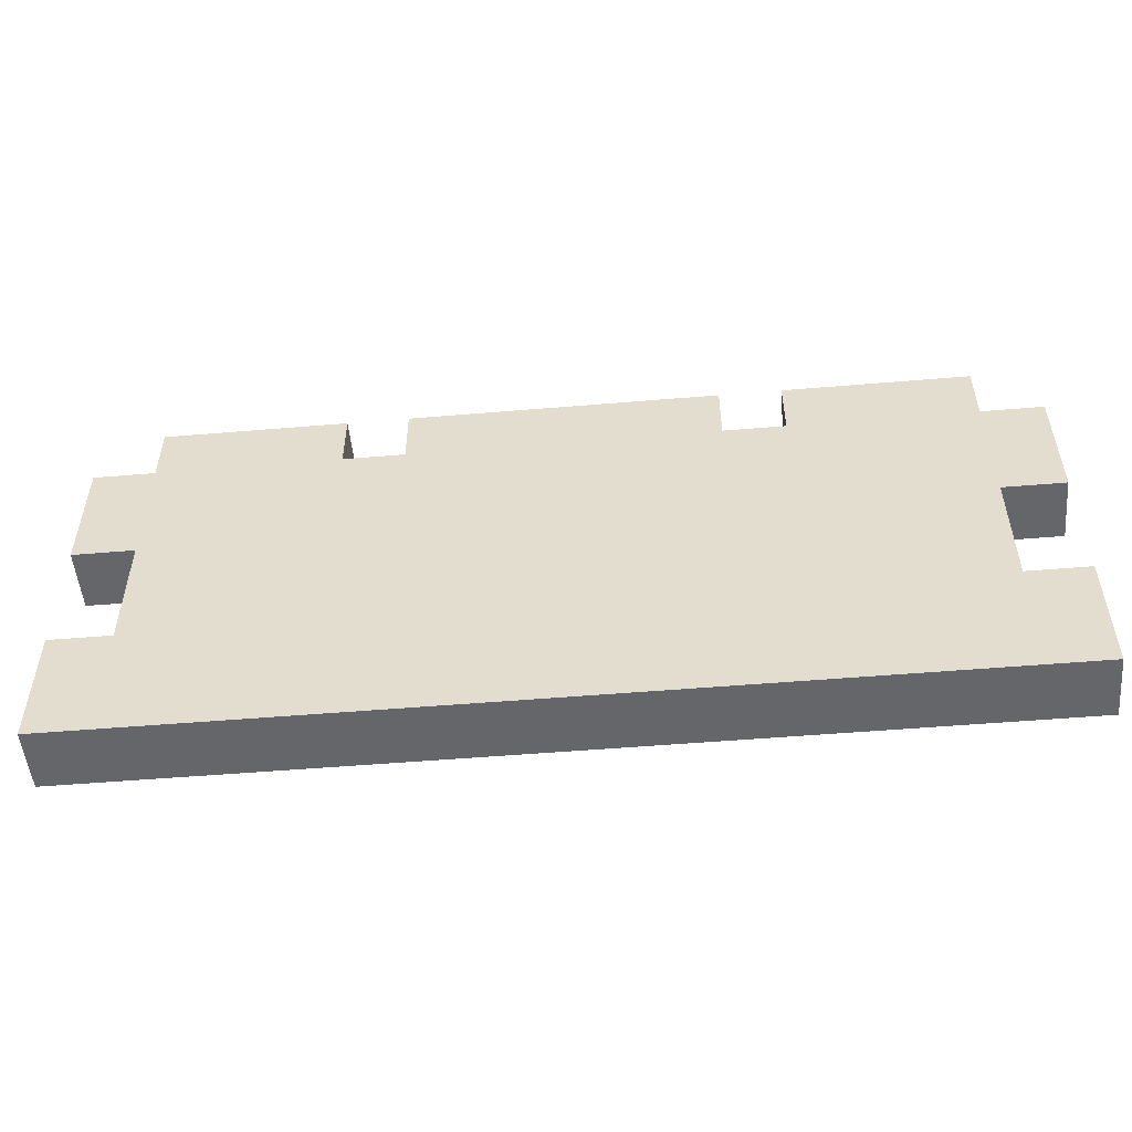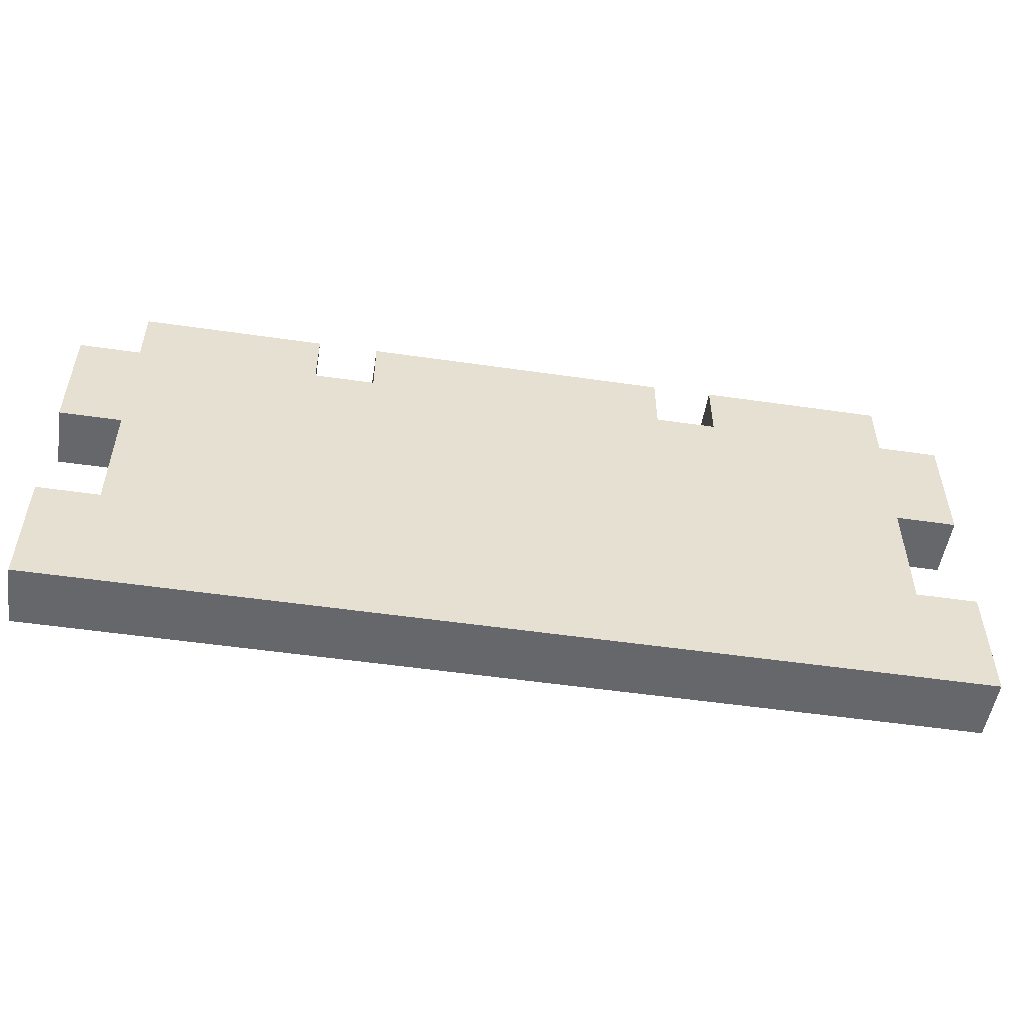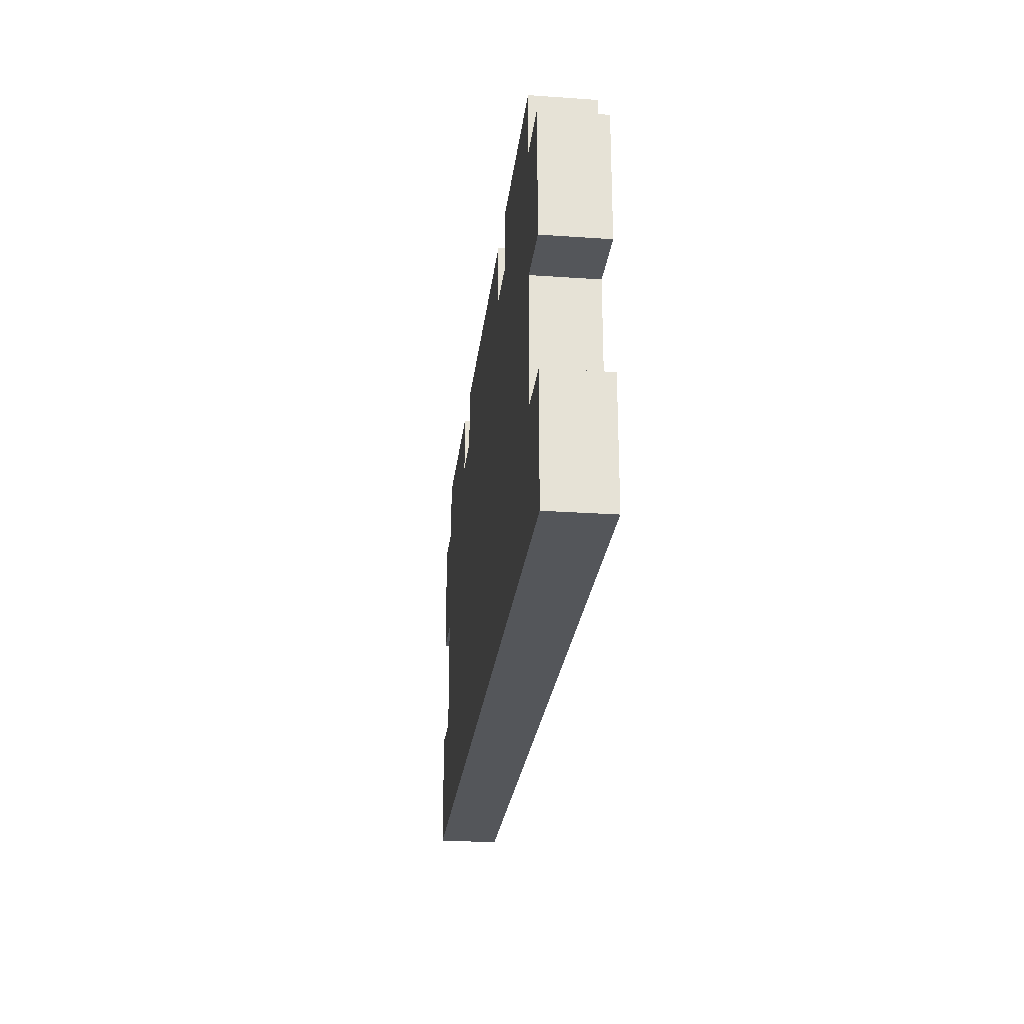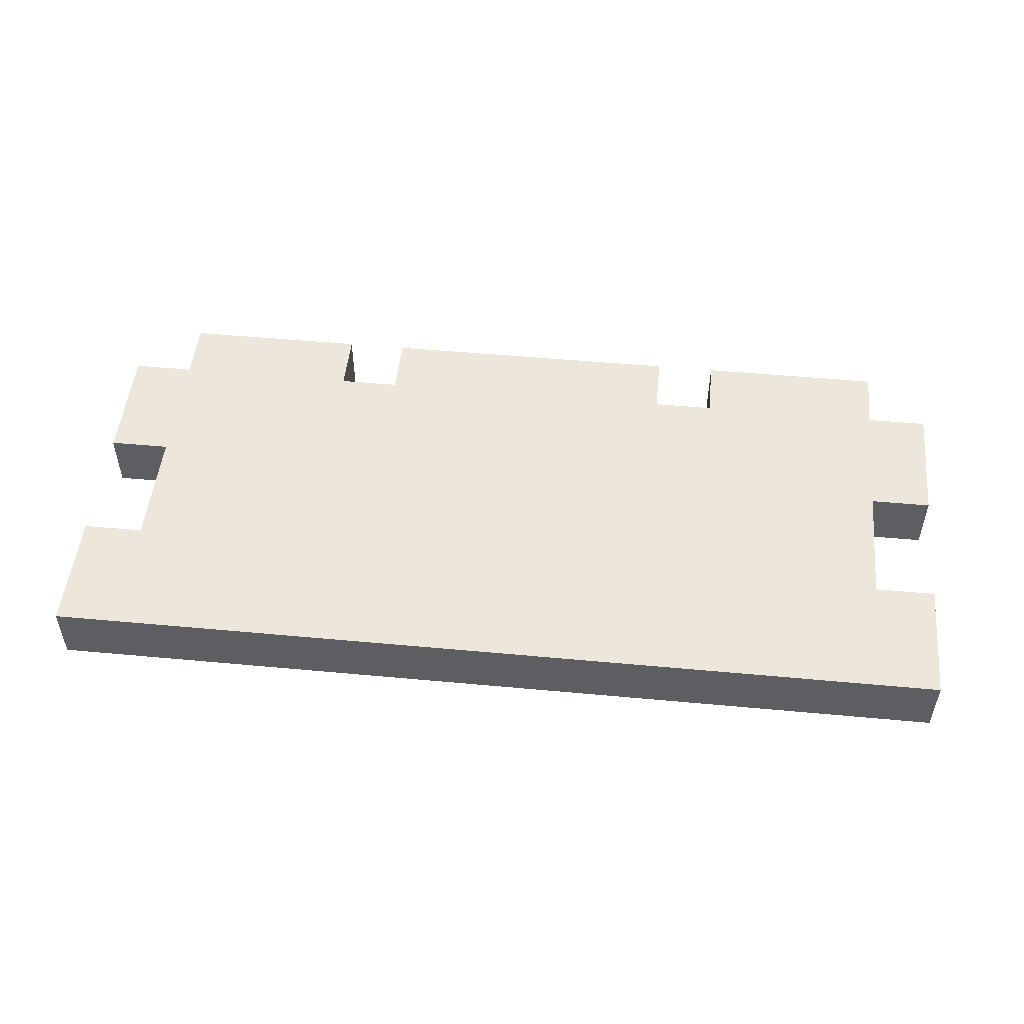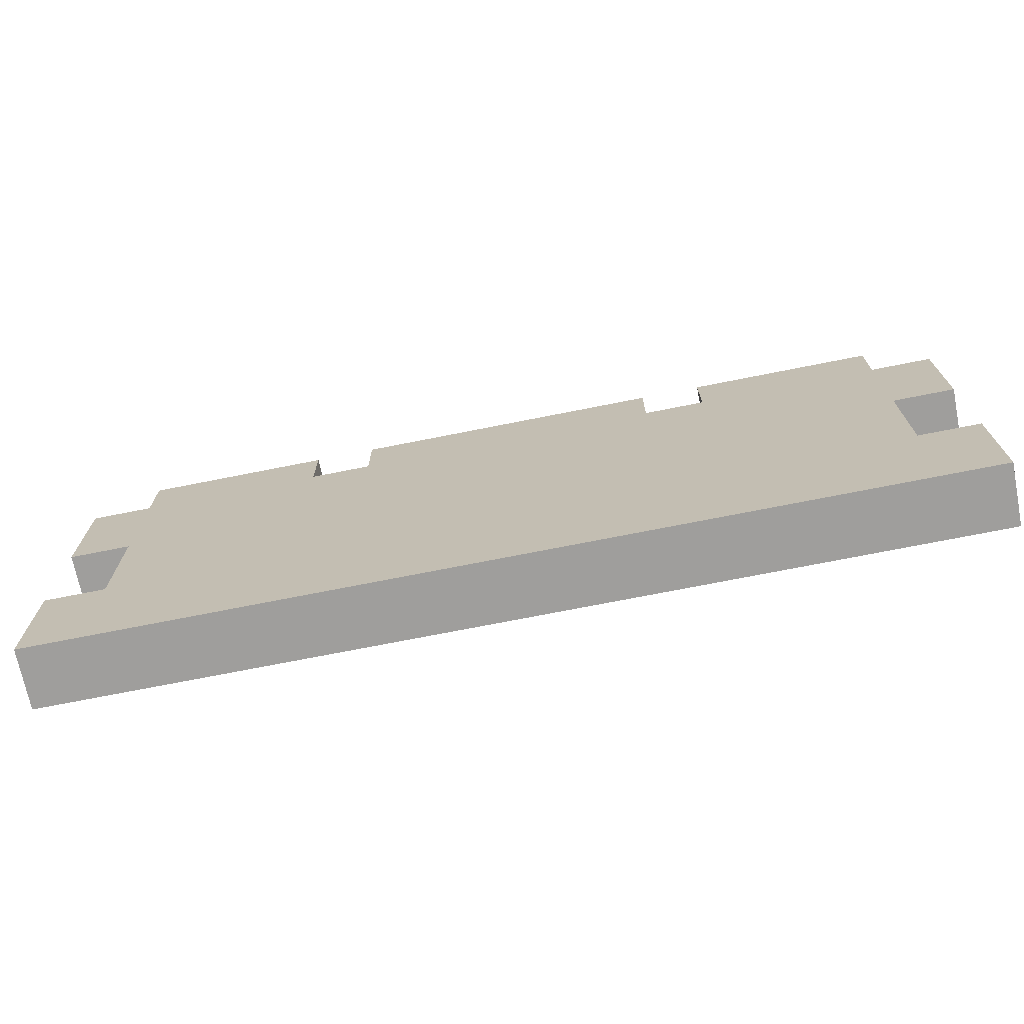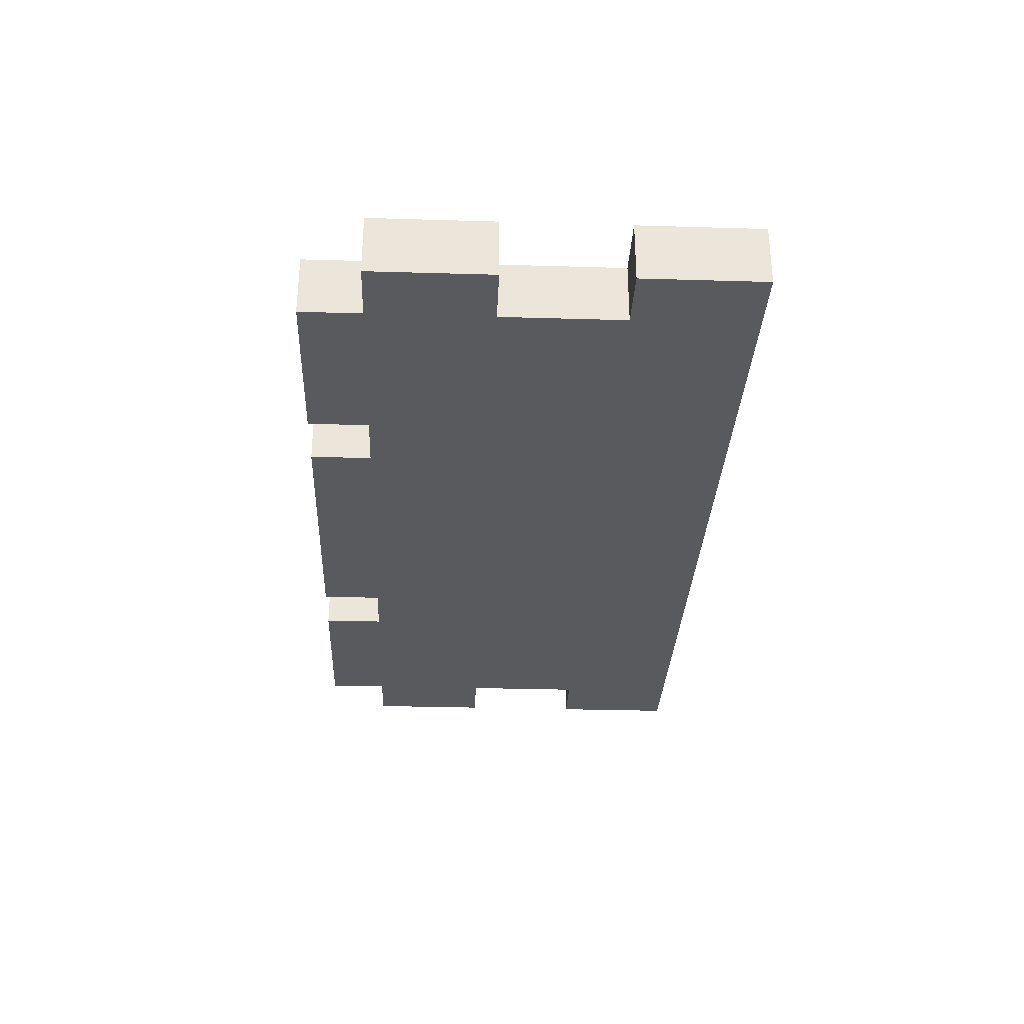
<metadata>
{"format":"obj","ext":"obj","renderer":"f3d","projection":"perspective","resolution":1024,"background":"white","views":[{"elev":-51.8,"azim":-174.8,"up":"+Y"},{"elev":-52.2,"azim":171.1,"up":"+Y"},{"elev":-25.1,"azim":-96.4,"up":"+Y"},{"elev":50.5,"azim":5.8,"up":"+Z"},{"elev":-71.1,"azim":11.3,"up":"+Y"},{"elev":-31.0,"azim":-92.4,"up":"+Z"}]}
</metadata>
<code>
o
v -0.8 0 2.235e-08
v -0.8 0 -0.1
v -0.8 0.2 2.235e-08
v -0.8 0.2 -0.1
v -0.8 0.4 2.235e-08
v -0.8 0.4 -0.1
v -0.8 0.6 2.235e-08
v -0.8 0.6 -0.1
v -0.7 0.2 2.235e-08
v -0.7 0.2 -0.1
v -0.7 0.4 2.235e-08
v -0.7 0.4 -0.1
v -0.7 0.6 2.235e-08
v -0.7 0.6 -0.1
v -0.7 0.7 2.235e-08
v -0.7 0.7 -0.1
v -0.3 0.6 2.235e-08
v -0.3 0.6 -0.1
v -0.3 0.7 2.235e-08
v -0.3 0.7 -0.1
v 0.3 0.6 2.235e-08
v 0.3 0.6 -0.1
v 0.3 0.7 2.235e-08
v 0.3 0.7 -0.1
v -0.4 0.6 2.235e-08
v -0.4 0.6 -0.1
v -0.4 0.7 2.235e-08
v -0.4 0.7 -0.1
v 0.2 0.6 2.235e-08
v 0.2 0.6 -0.1
v 0.2 0.7 2.235e-08
v 0.2 0.7 -0.1
v 0.6 0.2 2.235e-08
v 0.6 0.2 -0.1
v 0.6 0.4 2.235e-08
v 0.6 0.4 -0.1
v 0.6 0.6 2.235e-08
v 0.6 0.6 -0.1
v 0.6 0.7 2.235e-08
v 0.6 0.7 -0.1
v 0.7 0 2.235e-08
v 0.7 0 -0.1
v 0.7 0.2 2.235e-08
v 0.7 0.2 -0.1
v 0.7 0.4 2.235e-08
v 0.7 0.4 -0.1
v 0.7 0.6 2.235e-08
v 0.7 0.6 -0.1
v -0.8 0 2.235e-08
v -0.8 0.2 2.235e-08
v -0.8 0.4 2.235e-08
v -0.8 0.6 2.235e-08
v -0.7 0.1 2.235e-08
v -0.7 0.2 2.235e-08
v -0.7 0.4 2.235e-08
v -0.7 0.6 2.235e-08
v -0.7 0.7 2.235e-08
v -0.6 0.2 2.235e-08
v -0.6 0.4 2.235e-08
v -0.6 0.5 2.235e-08
v -0.6 0.6 2.235e-08
v -0.5 0.1 2.235e-08
v -0.5 0.2 2.235e-08
v -0.5 0.3 2.235e-08
v -0.5 0.5 2.235e-08
v -0.5 0.6 2.235e-08
v -0.4 0.1 2.235e-08
v -0.4 0.2 2.235e-08
v -0.4 0.3 2.235e-08
v -0.4 0.4 2.235e-08
v -0.4 0.5 2.235e-08
v -0.4 0.6 2.235e-08
v -0.4 0.7 2.235e-08
v -0.3 0.3 2.235e-08
v -0.3 0.4 2.235e-08
v -0.3 0.5 2.235e-08
v -0.3 0.6 2.235e-08
v -0.3 0.7 2.235e-08
v -0.2 0.1 2.235e-08
v -0.2 0.2 2.235e-08
v -0.2 0.3 2.235e-08
v -0.1 0.1 2.235e-08
v -0.1 0.2 2.235e-08
v -0.1 0.4 2.235e-08
v -0.1 0.5 2.235e-08
v 5.96e-08 0.1 2.235e-08
v 5.96e-08 0.2 2.235e-08
v 5.96e-08 0.4 2.235e-08
v 5.96e-08 0.5 2.235e-08
v 0.1 0.1 2.235e-08
v 0.1 0.2 2.235e-08
v 0.1 0.3 2.235e-08
v 0.2 0.3 2.235e-08
v 0.2 0.4 2.235e-08
v 0.2 0.5 2.235e-08
v 0.2 0.6 2.235e-08
v 0.2 0.7 2.235e-08
v 0.3 0.1 2.235e-08
v 0.3 0.2 2.235e-08
v 0.3 0.3 2.235e-08
v 0.3 0.4 2.235e-08
v 0.3 0.5 2.235e-08
v 0.3 0.6 2.235e-08
v 0.3 0.7 2.235e-08
v 0.4 0.1 2.235e-08
v 0.4 0.2 2.235e-08
v 0.4 0.3 2.235e-08
v 0.4 0.5 2.235e-08
v 0.4 0.6 2.235e-08
v 0.5 0.2 2.235e-08
v 0.5 0.4 2.235e-08
v 0.5 0.5 2.235e-08
v 0.5 0.6 2.235e-08
v 0.6 0.1 2.235e-08
v 0.6 0.2 2.235e-08
v 0.6 0.4 2.235e-08
v 0.6 0.6 2.235e-08
v 0.6 0.7 2.235e-08
v 0.7 0 2.235e-08
v 0.7 0.2 2.235e-08
v 0.7 0.4 2.235e-08
v 0.7 0.6 2.235e-08
v -0.8 0 -0.1
v -0.8 0.2 -0.1
v -0.8 0.4 -0.1
v -0.8 0.6 -0.1
v -0.7 0.1 -0.1
v -0.7 0.2 -0.1
v -0.7 0.4 -0.1
v -0.7 0.6 -0.1
v -0.7 0.7 -0.1
v -0.6 0.2 -0.1
v -0.6 0.4 -0.1
v -0.6 0.5 -0.1
v -0.6 0.6 -0.1
v -0.5 0.1 -0.1
v -0.5 0.2 -0.1
v -0.5 0.3 -0.1
v -0.5 0.5 -0.1
v -0.5 0.6 -0.1
v -0.4 0.1 -0.1
v -0.4 0.2 -0.1
v -0.4 0.3 -0.1
v -0.4 0.4 -0.1
v -0.4 0.5 -0.1
v -0.4 0.6 -0.1
v -0.4 0.7 -0.1
v -0.3 0.3 -0.1
v -0.3 0.4 -0.1
v -0.3 0.5 -0.1
v -0.3 0.6 -0.1
v -0.3 0.7 -0.1
v -0.2 0.1 -0.1
v -0.2 0.2 -0.1
v -0.2 0.3 -0.1
v -0.1 0.1 -0.1
v -0.1 0.2 -0.1
v -0.1 0.4 -0.1
v -0.1 0.5 -0.1
v 5.96e-08 0.1 -0.1
v 5.96e-08 0.2 -0.1
v 5.96e-08 0.4 -0.1
v 5.96e-08 0.5 -0.1
v 0.1 0.1 -0.1
v 0.1 0.2 -0.1
v 0.1 0.3 -0.1
v 0.2 0.3 -0.1
v 0.2 0.4 -0.1
v 0.2 0.5 -0.1
v 0.2 0.6 -0.1
v 0.2 0.7 -0.1
v 0.3 0.1 -0.1
v 0.3 0.2 -0.1
v 0.3 0.3 -0.1
v 0.3 0.4 -0.1
v 0.3 0.5 -0.1
v 0.3 0.6 -0.1
v 0.3 0.7 -0.1
v 0.4 0.1 -0.1
v 0.4 0.2 -0.1
v 0.4 0.3 -0.1
v 0.4 0.5 -0.1
v 0.4 0.6 -0.1
v 0.5 0.2 -0.1
v 0.5 0.4 -0.1
v 0.5 0.5 -0.1
v 0.5 0.6 -0.1
v 0.6 0.1 -0.1
v 0.6 0.2 -0.1
v 0.6 0.4 -0.1
v 0.6 0.6 -0.1
v 0.6 0.7 -0.1
v 0.7 0 -0.1
v 0.7 0.2 -0.1
v 0.7 0.4 -0.1
v 0.7 0.6 -0.1
v -0.8 0 2.235e-08
v 0.7 0 2.235e-08
v -0.8 0 -0.1
v 0.7 0 -0.1
v -0.8 0.4 2.235e-08
v -0.7 0.4 2.235e-08
v 0.6 0.4 2.235e-08
v 0.7 0.4 2.235e-08
v -0.8 0.4 -0.1
v -0.7 0.4 -0.1
v 0.6 0.4 -0.1
v 0.7 0.4 -0.1
v -0.8 0.2 2.235e-08
v -0.7 0.2 2.235e-08
v 0.6 0.2 2.235e-08
v 0.7 0.2 2.235e-08
v -0.8 0.2 -0.1
v -0.7 0.2 -0.1
v 0.6 0.2 -0.1
v 0.7 0.2 -0.1
v -0.8 0.6 2.235e-08
v -0.7 0.6 2.235e-08
v -0.4 0.6 2.235e-08
v -0.3 0.6 2.235e-08
v 0.2 0.6 2.235e-08
v 0.3 0.6 2.235e-08
v 0.6 0.6 2.235e-08
v 0.7 0.6 2.235e-08
v -0.8 0.6 -0.1
v -0.7 0.6 -0.1
v -0.4 0.6 -0.1
v -0.3 0.6 -0.1
v 0.2 0.6 -0.1
v 0.3 0.6 -0.1
v 0.6 0.6 -0.1
v 0.7 0.6 -0.1
v -0.7 0.7 2.235e-08
v -0.4 0.7 2.235e-08
v -0.3 0.7 2.235e-08
v 0.2 0.7 2.235e-08
v 0.3 0.7 2.235e-08
v 0.6 0.7 2.235e-08
v -0.7 0.7 -0.1
v -0.4 0.7 -0.1
v -0.3 0.7 -0.1
v 0.2 0.7 -0.1
v 0.3 0.7 -0.1
v 0.6 0.7 -0.1
f 3 2 1
f 4 2 3
f 7 6 5
f 8 6 7
f 11 10 9
f 12 10 11
f 15 14 13
f 16 14 15
f 19 18 17
f 20 18 19
f 23 22 21
f 24 22 23
f 25 26 27
f 27 26 28
f 29 30 31
f 31 30 32
f 33 34 35
f 35 34 36
f 37 38 39
f 39 38 40
f 41 42 43
f 43 42 44
f 45 46 47
f 47 46 48
f 53 50 49
f 54 50 53
f 55 52 51
f 56 52 55
f 58 54 53
f 58 55 54
f 59 56 55
f 59 55 58
f 60 56 59
f 61 57 56
f 61 56 60
f 62 53 49
f 62 58 53
f 62 59 58
f 63 59 62
f 64 59 63
f 65 60 59
f 65 61 60
f 66 57 61
f 66 61 65
f 67 62 49
f 67 63 62
f 68 64 63
f 68 63 67
f 69 59 64
f 69 64 68
f 70 65 59
f 70 59 69
f 71 66 65
f 71 65 70
f 72 57 66
f 72 66 71
f 73 57 72
f 74 69 68
f 74 70 69
f 75 71 70
f 75 70 74
f 76 72 71
f 76 71 75
f 77 72 76
f 79 68 67
f 79 67 49
f 80 74 68
f 80 68 79
f 81 75 74
f 81 74 80
f 82 79 49
f 82 80 79
f 83 81 80
f 83 80 82
f 84 75 81
f 84 76 75
f 85 77 76
f 85 76 84
f 86 82 49
f 86 83 82
f 87 81 83
f 87 83 86
f 88 84 81
f 88 85 84
f 89 77 85
f 89 85 88
f 90 86 49
f 90 87 86
f 91 81 87
f 91 87 90
f 92 88 81
f 92 81 91
f 93 92 91
f 93 88 92
f 94 89 88
f 94 88 93
f 95 77 89
f 95 89 94
f 96 78 77
f 96 77 95
f 97 78 96
f 98 90 49
f 98 91 90
f 99 93 91
f 99 91 98
f 100 94 93
f 100 93 99
f 101 95 94
f 101 94 100
f 102 96 95
f 102 95 101
f 103 96 102
f 105 99 98
f 105 98 49
f 106 100 99
f 106 99 105
f 107 101 100
f 107 100 106
f 108 103 102
f 108 102 101
f 109 104 103
f 109 103 108
f 110 106 105
f 110 107 106
f 111 108 101
f 111 107 110
f 111 101 107
f 112 109 108
f 112 108 111
f 113 104 109
f 113 109 112
f 114 105 49
f 114 110 105
f 115 111 110
f 115 110 114
f 116 113 112
f 116 111 115
f 116 112 111
f 117 104 113
f 117 113 116
f 118 104 117
f 119 115 114
f 119 114 49
f 120 115 119
f 121 117 116
f 122 117 121
f 123 124 127
f 127 124 128
f 125 126 129
f 129 126 130
f 127 128 132
f 128 129 132
f 129 130 133
f 132 129 133
f 133 130 134
f 130 131 135
f 134 130 135
f 123 127 136
f 127 132 136
f 132 133 136
f 136 133 137
f 137 133 138
f 133 134 139
f 134 135 139
f 135 131 140
f 139 135 140
f 123 136 141
f 136 137 141
f 137 138 142
f 141 137 142
f 138 133 143
f 142 138 143
f 133 139 144
f 143 133 144
f 139 140 145
f 144 139 145
f 140 131 146
f 145 140 146
f 146 131 147
f 142 143 148
f 143 144 148
f 144 145 149
f 148 144 149
f 145 146 150
f 149 145 150
f 150 146 151
f 141 142 153
f 123 141 153
f 142 148 154
f 153 142 154
f 148 149 155
f 154 148 155
f 123 153 156
f 153 154 156
f 154 155 157
f 156 154 157
f 155 149 158
f 149 150 158
f 150 151 159
f 158 150 159
f 123 156 160
f 156 157 160
f 157 155 161
f 160 157 161
f 155 158 162
f 158 159 162
f 159 151 163
f 162 159 163
f 123 160 164
f 160 161 164
f 161 155 165
f 164 161 165
f 155 162 166
f 165 155 166
f 165 166 167
f 166 162 167
f 162 163 168
f 167 162 168
f 163 151 169
f 168 163 169
f 151 152 170
f 169 151 170
f 170 152 171
f 123 164 172
f 164 165 172
f 165 167 173
f 172 165 173
f 167 168 174
f 173 167 174
f 168 169 175
f 174 168 175
f 169 170 176
f 175 169 176
f 176 170 177
f 172 173 179
f 123 172 179
f 173 174 180
f 179 173 180
f 174 175 181
f 180 174 181
f 176 177 182
f 175 176 182
f 177 178 183
f 182 177 183
f 179 180 184
f 180 181 184
f 175 182 185
f 184 181 185
f 181 175 185
f 182 183 186
f 185 182 186
f 183 178 187
f 186 183 187
f 123 179 188
f 179 184 188
f 184 185 189
f 188 184 189
f 186 187 190
f 189 185 190
f 185 186 190
f 187 178 191
f 190 187 191
f 191 178 192
f 188 189 193
f 123 188 193
f 193 189 194
f 190 191 195
f 195 191 196
f 199 198 197
f 200 198 199
f 205 202 201
f 206 202 205
f 207 204 203
f 208 204 207
f 209 210 213
f 213 210 214
f 211 212 215
f 215 212 216
f 217 218 225
f 225 218 226
f 219 220 227
f 227 220 228
f 221 222 229
f 229 222 230
f 223 224 231
f 231 224 232
f 233 234 239
f 239 234 240
f 235 236 241
f 241 236 242
f 237 238 243
f 243 238 244

</code>
